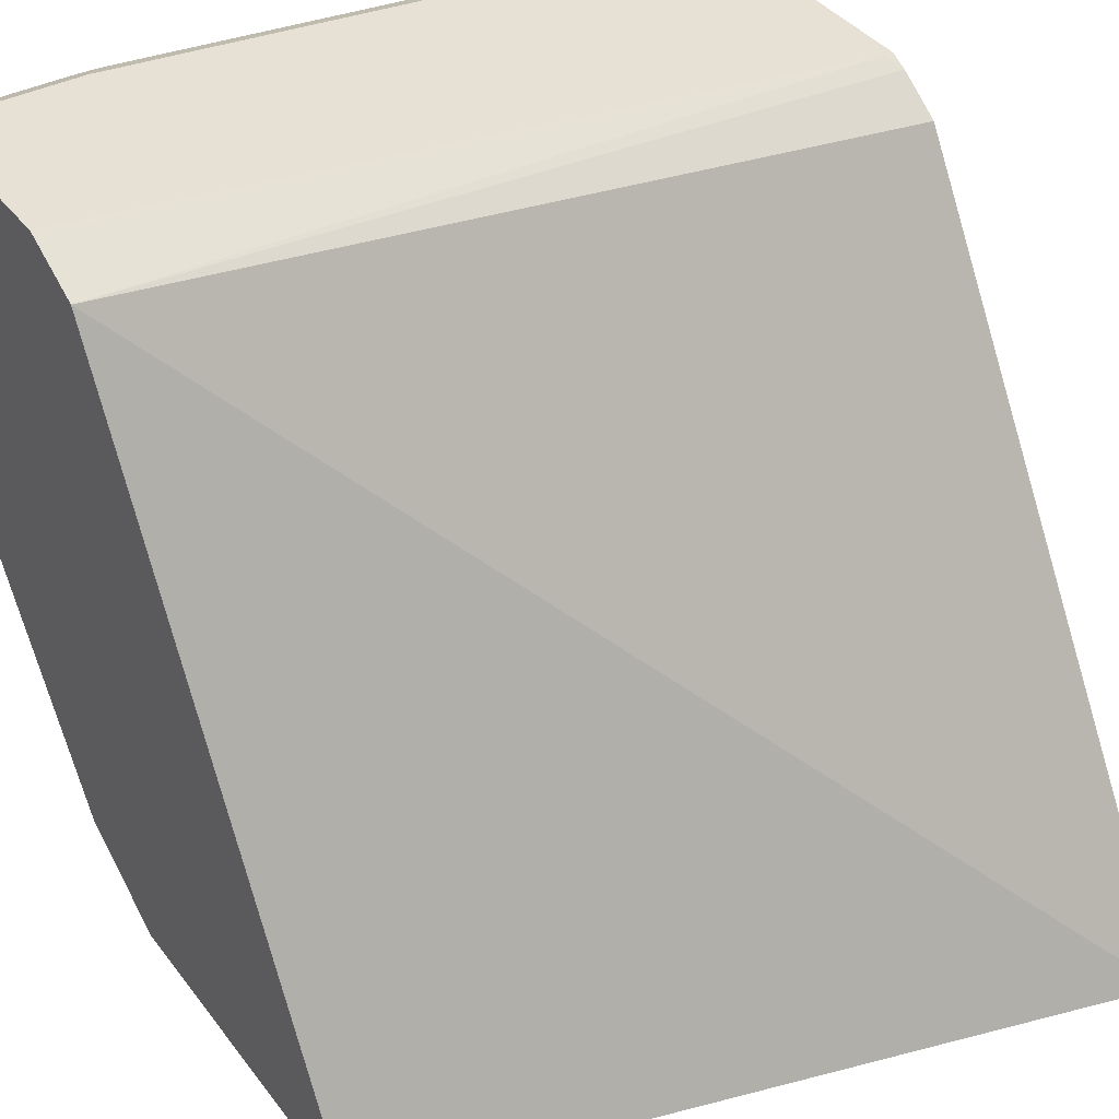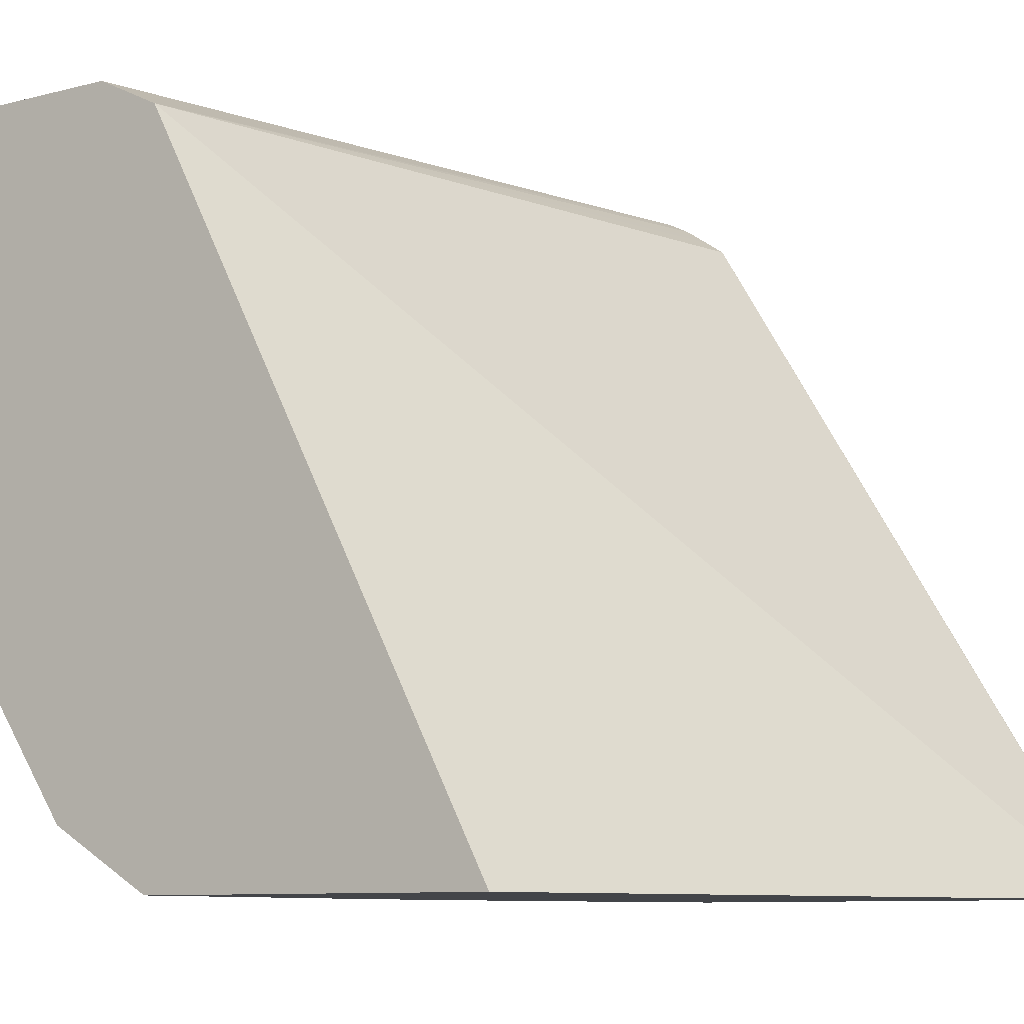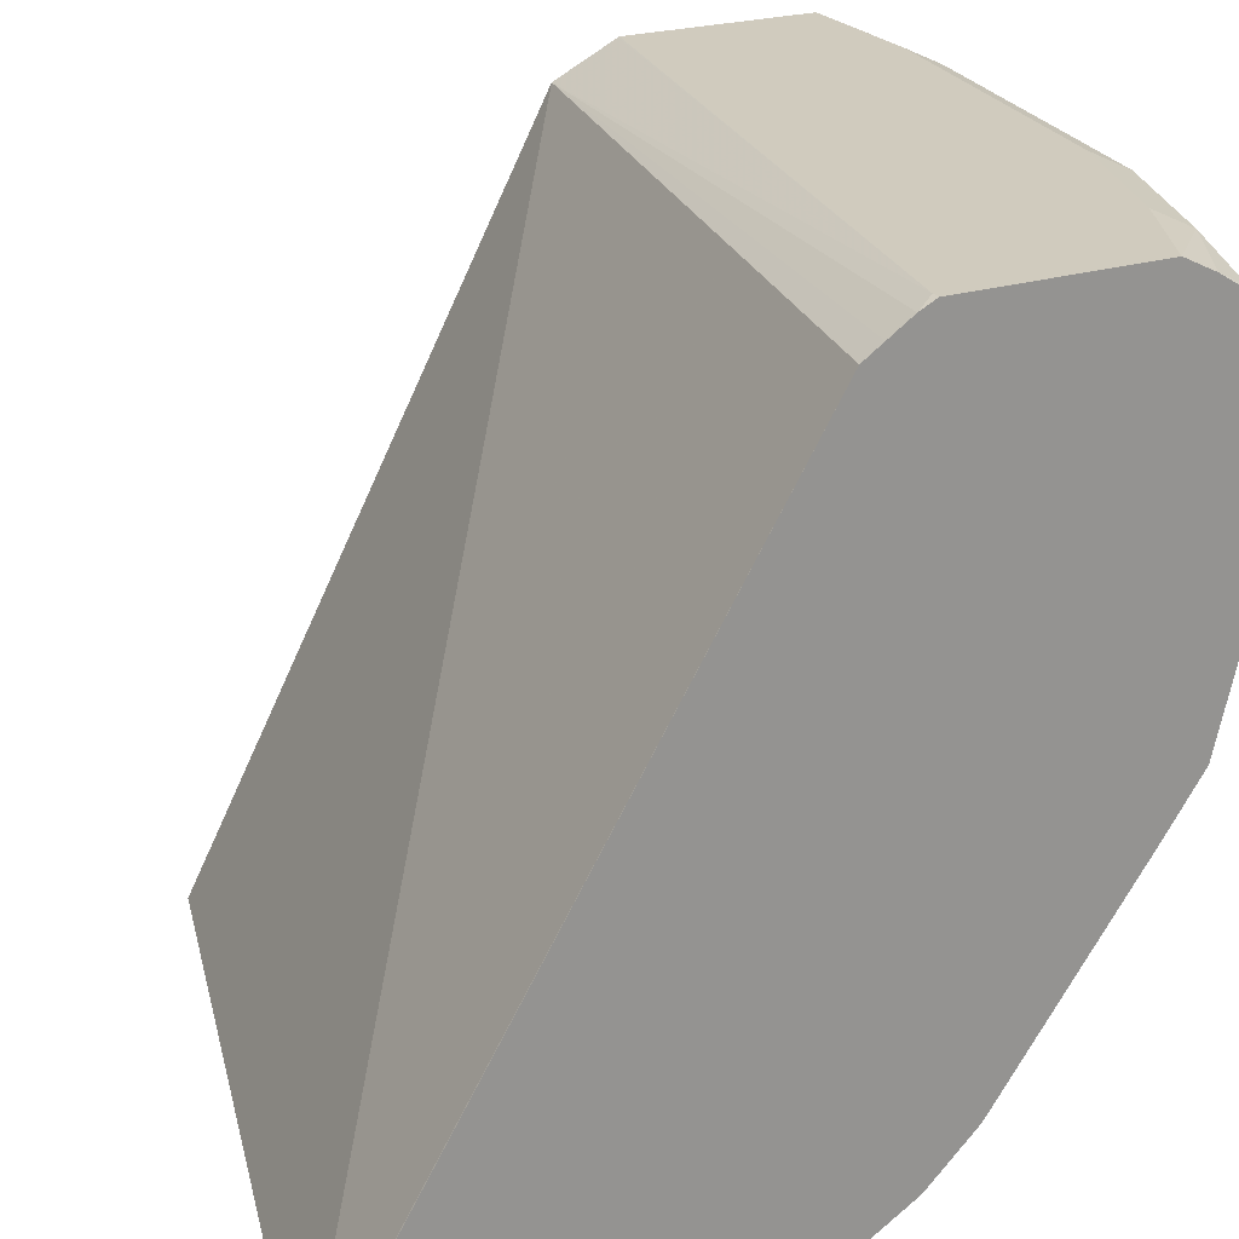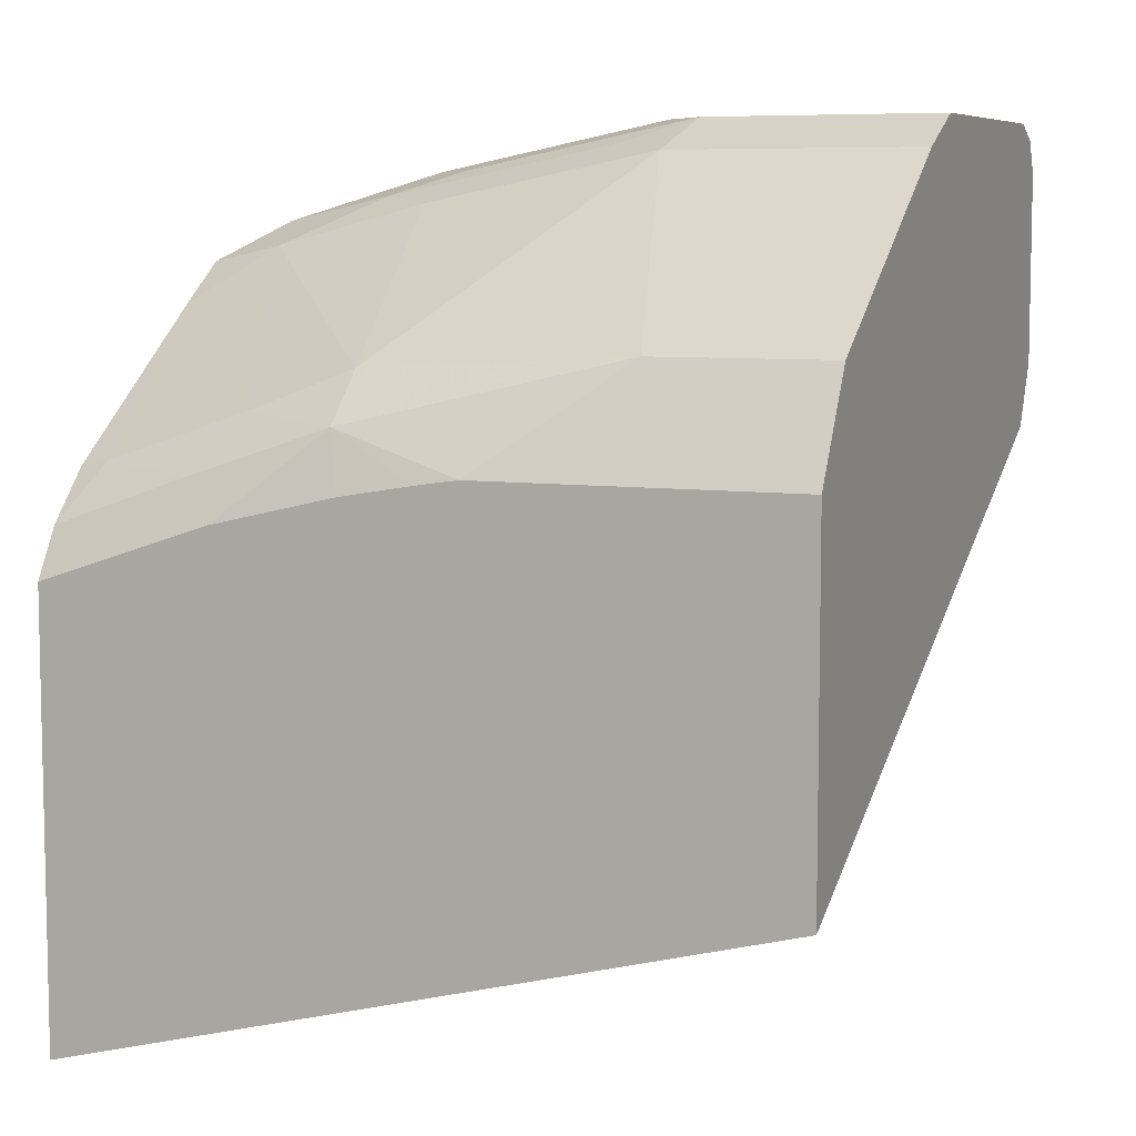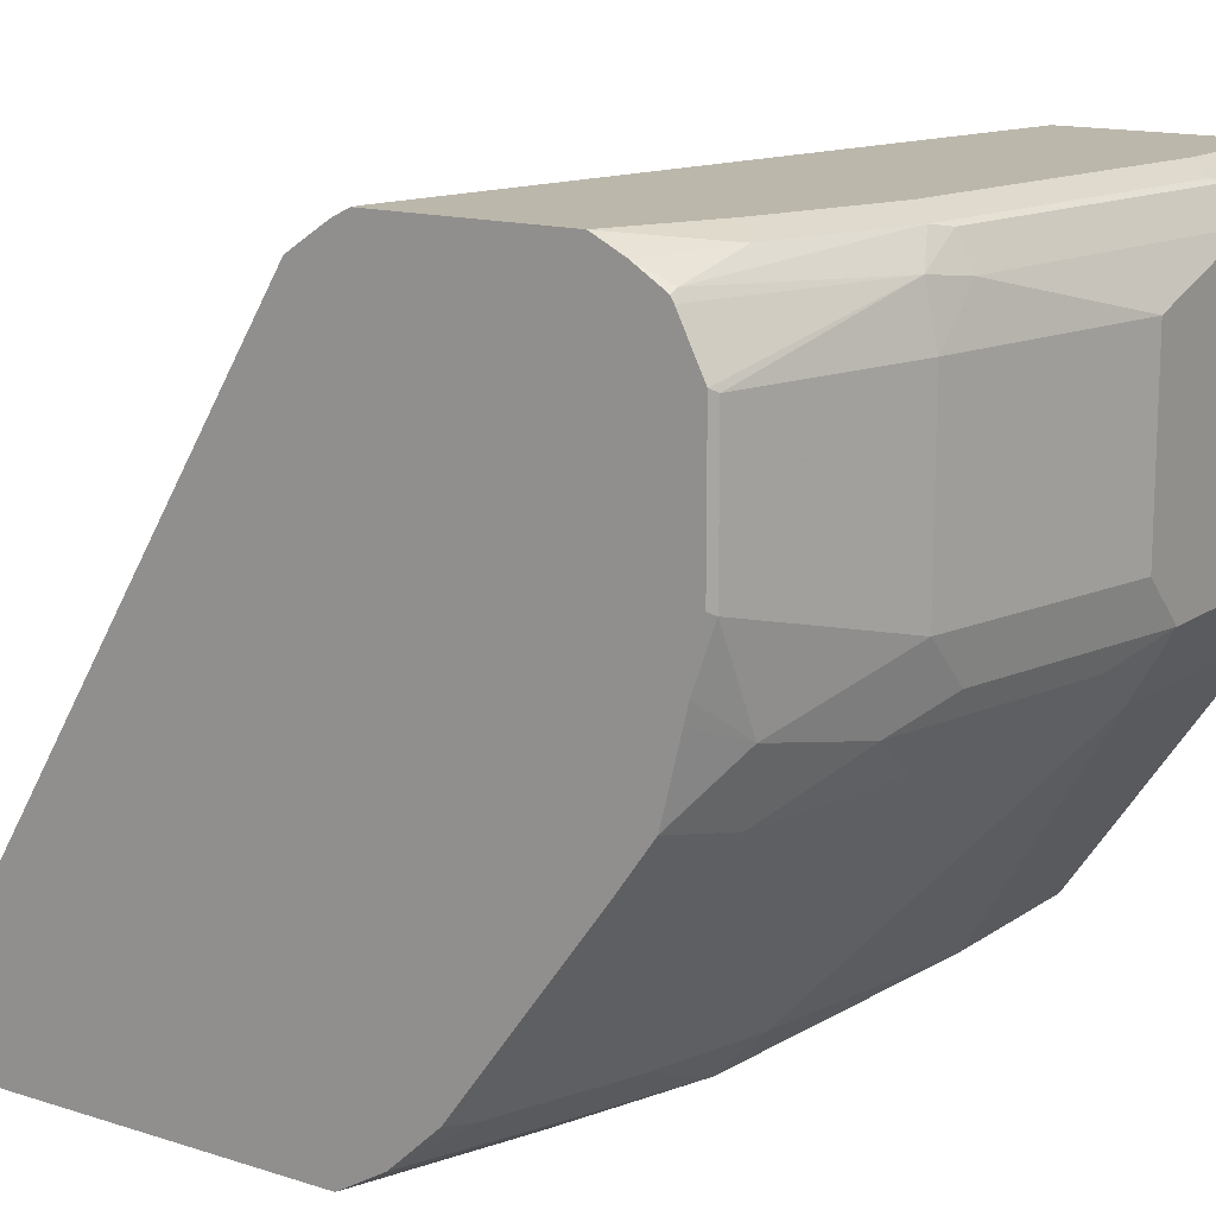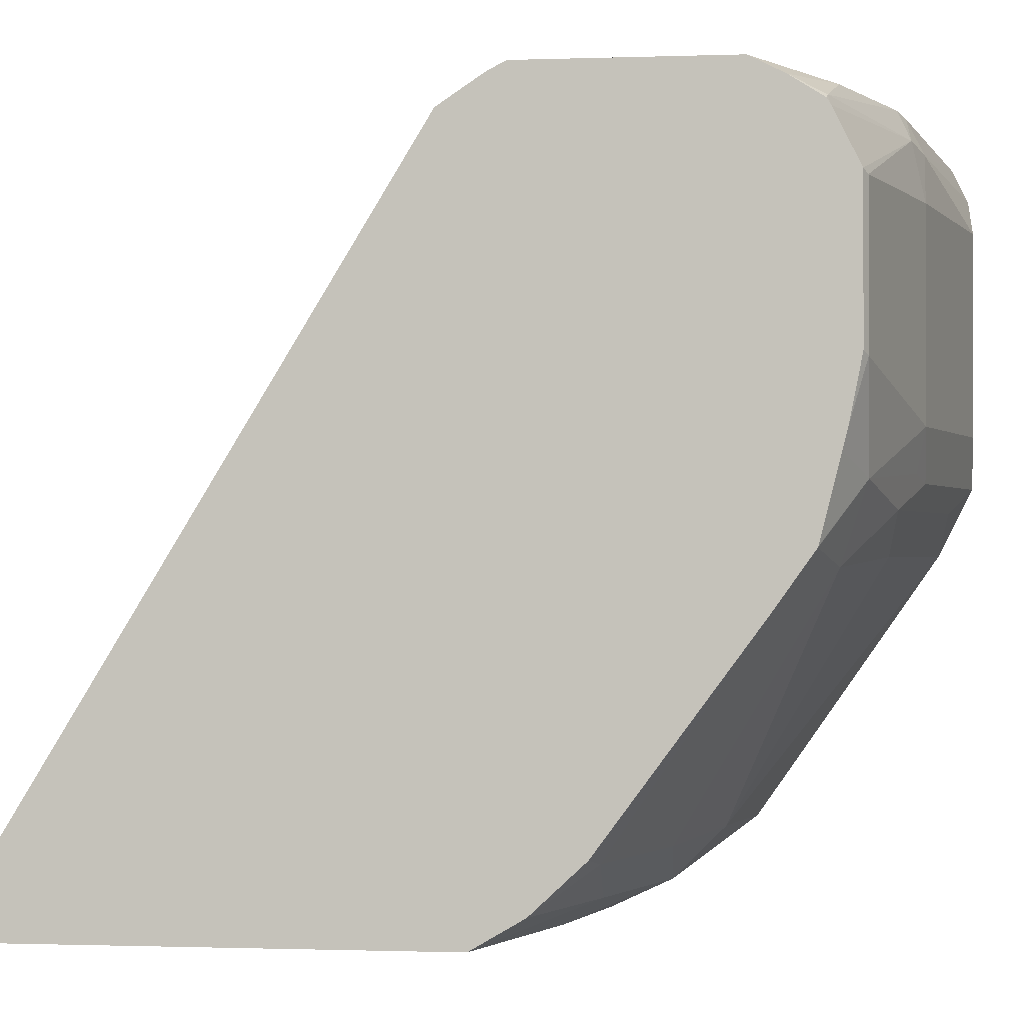
<metadata>
{"format":"obj","ext":"obj","renderer":"f3d","projection":"perspective","resolution":1024,"background":"white","views":[{"elev":39.0,"azim":147.0,"up":"+Y"},{"elev":-8.7,"azim":125.3,"up":"+Y"},{"elev":23.4,"azim":-117.4,"up":"+Y"},{"elev":7.3,"azim":22.5,"up":"+Z"},{"elev":14.4,"azim":-55.2,"up":"+Y"},{"elev":-0.8,"azim":-82.4,"up":"+Y"}]}
</metadata>
<code>
v -0.3162 0.1268 0.9153
v -0.3126 0.125 0.9171
v -0.3162 0.1894 0.9153
v -0.3162 0.1006 0.9101
v -0.3126 0.1876 0.9171
v -0.2918 0.08335 0.9171
v -0.2293 0.1042 0.9379
v -0.3162 0.2021 0.909
v -0.2293 0.211 0.9327
v -0.3162 0.09239 0.9081
v -0.2293 0.1876 0.9379
v -0.2397 0.07297 0.9275
v -0.2258 0.08682 0.9345
v -0.3162 0.05941 0.8998
v -0.3161 0.05908 0.8997
v -0.2814 0.05214 0.9067
v -0.2084 0.08335 0.9379
v -0.1251 0.1042 0.9588
v -0.3162 0.2112 0.9044
v -0.2084 0.2084 0.9379
v -0.2084 0.2223 0.931
v -0.2189 0.224 0.9275
v -0.3126 0.2154 0.9032
v -0.1251 0.1876 0.9588
v -0.2154 0.05561 0.9241
v -0.1112 0.05561 0.9449
v -0.1355 0.07297 0.9484
v -0.3162 0.05911 0.8997
v -0.3162 0.03475 0.8824
v -0.2397 -0.0521 0.8441
v -0.1945 -0.04863 0.8615
v -0.1042 0.08335 0.9588
v -0.3162 0.2137 0.9029
v -0.06255 0.2084 0.9588
v -0.06255 0.2223 0.9518
v -0.2084 0.2292 0.9171
v -0.2814 0.224 0.9067
v -0.07297 0.224 0.9484
v -0.3162 0.2223 0.8893
v -0.0003023 0.05561 0.9449
v -0.09727 0.06949 0.9518
v -0.07643 -0.05558 0.8685
v -0.3162 -0.0493 0.8205
v -0.3022 -0.0521 0.8233
v -0.1945 -0.06946 0.8407
v -0.0003023 0.08305 0.9586
v -0.0003023 0.08335 0.9588
v -0.0003023 0.2084 0.9588
v -0.0003023 0.2221 0.952
v -0.0003023 0.2223 0.9518
v -0.0003023 0.2292 0.9382
v -0.06255 0.2292 0.9379
v -0.271 0.2292 0.8963
v -0.3162 0.2292 0.8754
v -0.3162 0.2281 0.8778
v -0.0003023 0.06949 0.9518
v -0.0003023 -0.05558 0.8685
v -0.1363 -0.0818 0.8241
v -0.3162 -0.06946 0.799
v -0.257 -0.06946 0.8198
v -0.3162 -0.0818 0.778
v -0.2486 -0.0818 0.8006
v -0.2405 -0.0818 0.8032
v -0.186 -0.0818 0.816
v -0.1544 -0.0818 0.8214
v -0.0003023 0.2292 0.9379
v -0.3162 0.2292 0.792
v -0.0003023 -0.0818 0.8241
v -0.3162 -0.0818 0.5867
v -0.0003023 0.2292 0.8546
v -0.3126 0.2292 0.792
v -0.3162 0.2257 0.785
v -0.0003023 -0.0818 0.6701
v -0.3157 -0.0818 0.5867
v -0.3162 0.2133 0.7664
v -0.0003023 0.229 0.854
v -0.0003023 0.2154 0.8268
v -0.3162 0.2216 0.7788
v -0.3162 0.2189 0.7747
f 36 52 66
f 36 66 70
f 37 53 54
f 36 70 71
f 36 71 67
f 36 67 54
f 36 54 53
f 40 57 68
f 37 55 39
f 40 68 73
f 40 73 77
f 40 77 76
f 35 52 38
f 40 70 66
f 40 76 70
f 37 54 55
f 35 51 52
f 29 43 44
f 35 49 50
f 26 40 56
f 40 66 51
f 26 56 41
f 26 41 32
f 26 32 27
f 26 31 42
f 26 42 57
f 35 50 51
f 26 57 40
f 30 44 45
f 30 45 31
f 31 45 42
f 32 41 46
f 32 46 47
f 34 48 49
f 34 49 35
f 29 44 30
f 40 51 50
f 58 61 69
f 40 49 48
f 58 62 61
f 58 69 74
f 58 74 73
f 58 73 68
f 59 61 60
f 67 71 72
f 69 75 74
f 58 63 62
f 70 76 71
f 71 77 72
f 72 77 78
f 73 74 77
f 74 75 77
f 75 79 77
f 77 79 78
f 25 31 26
f 71 76 77
f 40 50 49
f 58 64 63
f 51 66 52
f 40 48 47
f 40 47 46
f 40 46 56
f 41 56 46
f 42 45 58
f 42 58 68
f 42 68 57
f 58 65 64
f 43 59 44
f 44 59 60
f 45 60 61
f 45 61 62
f 45 62 63
f 45 63 64
f 45 64 65
f 45 65 58
f 44 60 45
f 23 39 33
f 6 15 16
f 22 52 36
f 1 14 10
f 1 10 4
f 1 4 2
f 2 4 6
f 2 6 7
f 2 7 11
f 2 11 5
f 3 5 9
f 3 9 8
f 4 10 6
f 5 11 9
f 6 12 13
f 6 13 7
f 6 10 14
f 6 14 15
f 1 28 14
f 1 29 28
f 1 43 29
f 1 59 43
f 23 37 39
f 1 2 5
f 1 5 3
f 1 3 8
f 1 8 19
f 1 19 33
f 1 33 39
f 6 16 12
f 1 55 54
f 1 67 72
f 1 72 78
f 1 78 79
f 1 79 75
f 1 75 69
f 1 69 61
f 1 61 59
f 1 54 67
f 7 13 17
f 1 39 55
f 7 32 18
f 16 30 31
f 16 31 25
f 18 32 47
f 18 47 48
f 18 48 34
f 18 34 24
f 19 23 33
f 16 29 30
f 20 24 34
f 20 35 21
f 21 35 22
f 22 53 37
f 22 37 23
f 22 35 38
f 7 17 32
f 22 38 52
f 20 34 35
f 15 29 16
f 22 36 53
f 14 28 15
f 15 28 29
f 7 24 11
f 7 18 24
f 9 11 20
f 9 20 21
f 9 21 22
f 9 22 23
f 8 9 19
f 11 24 20
f 12 16 25
f 12 25 26
f 12 26 27
f 12 27 32
f 12 32 17
f 9 23 19
f 12 17 13

</code>
